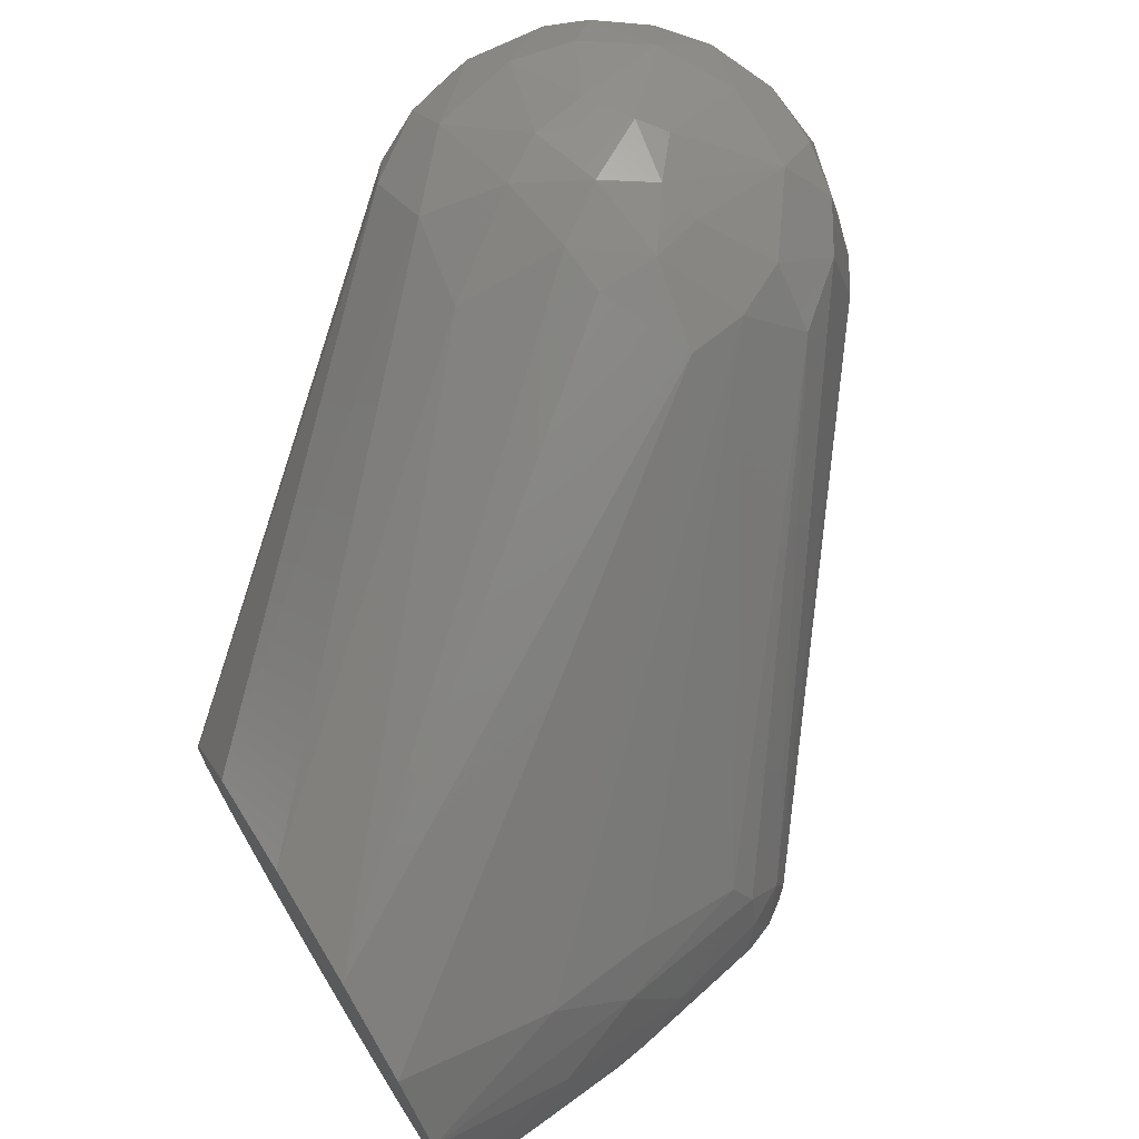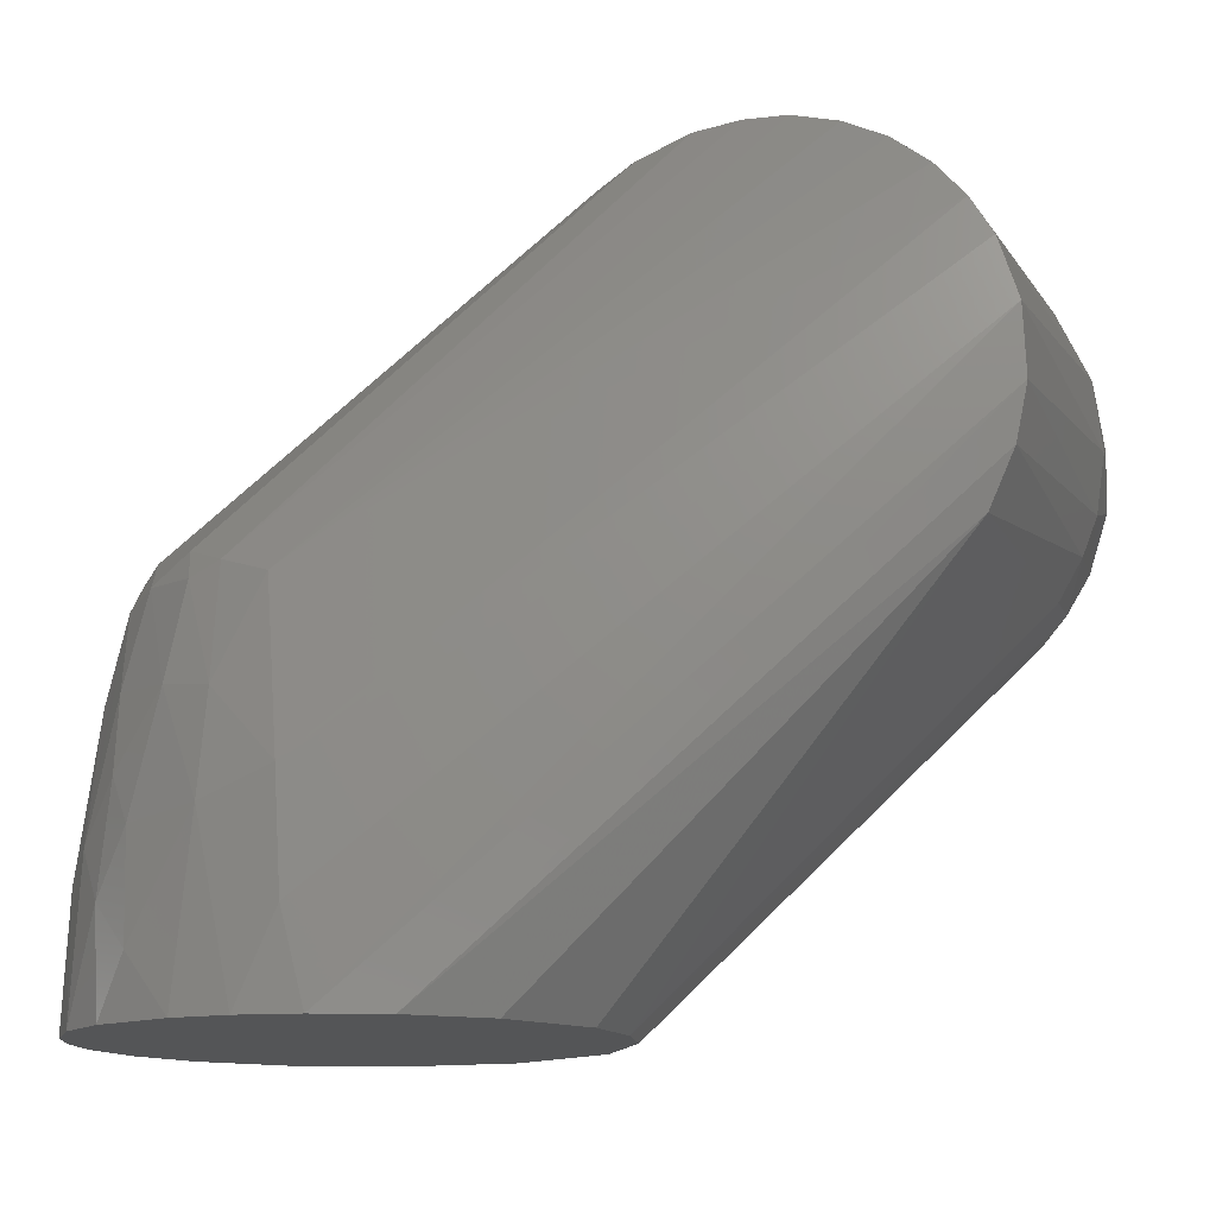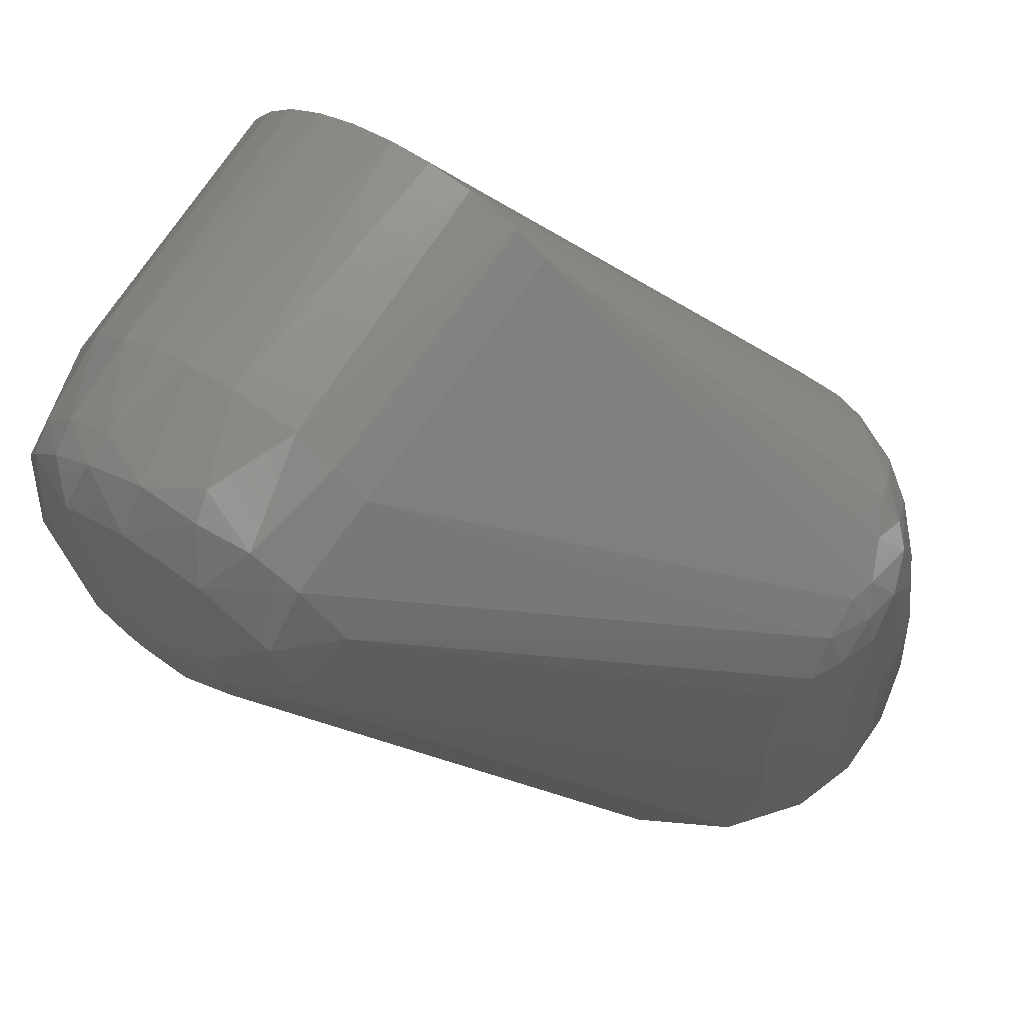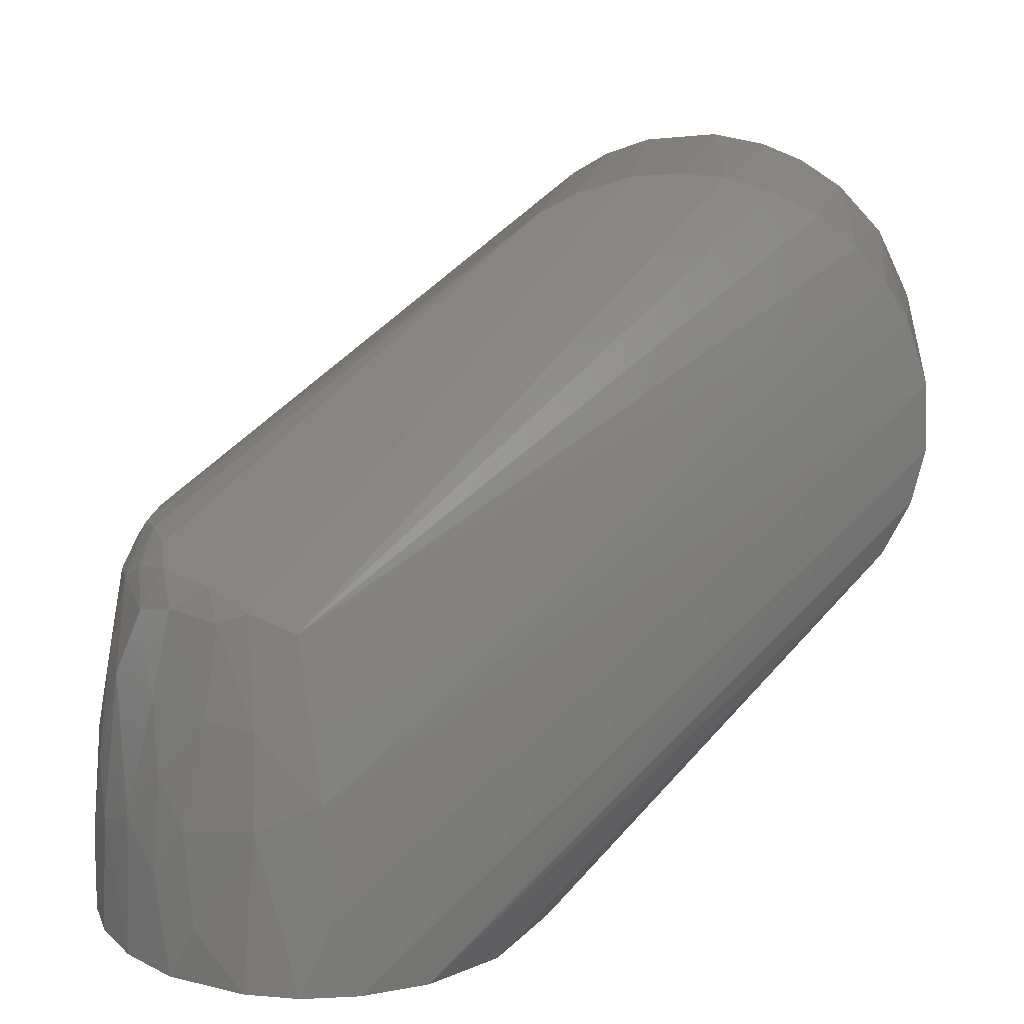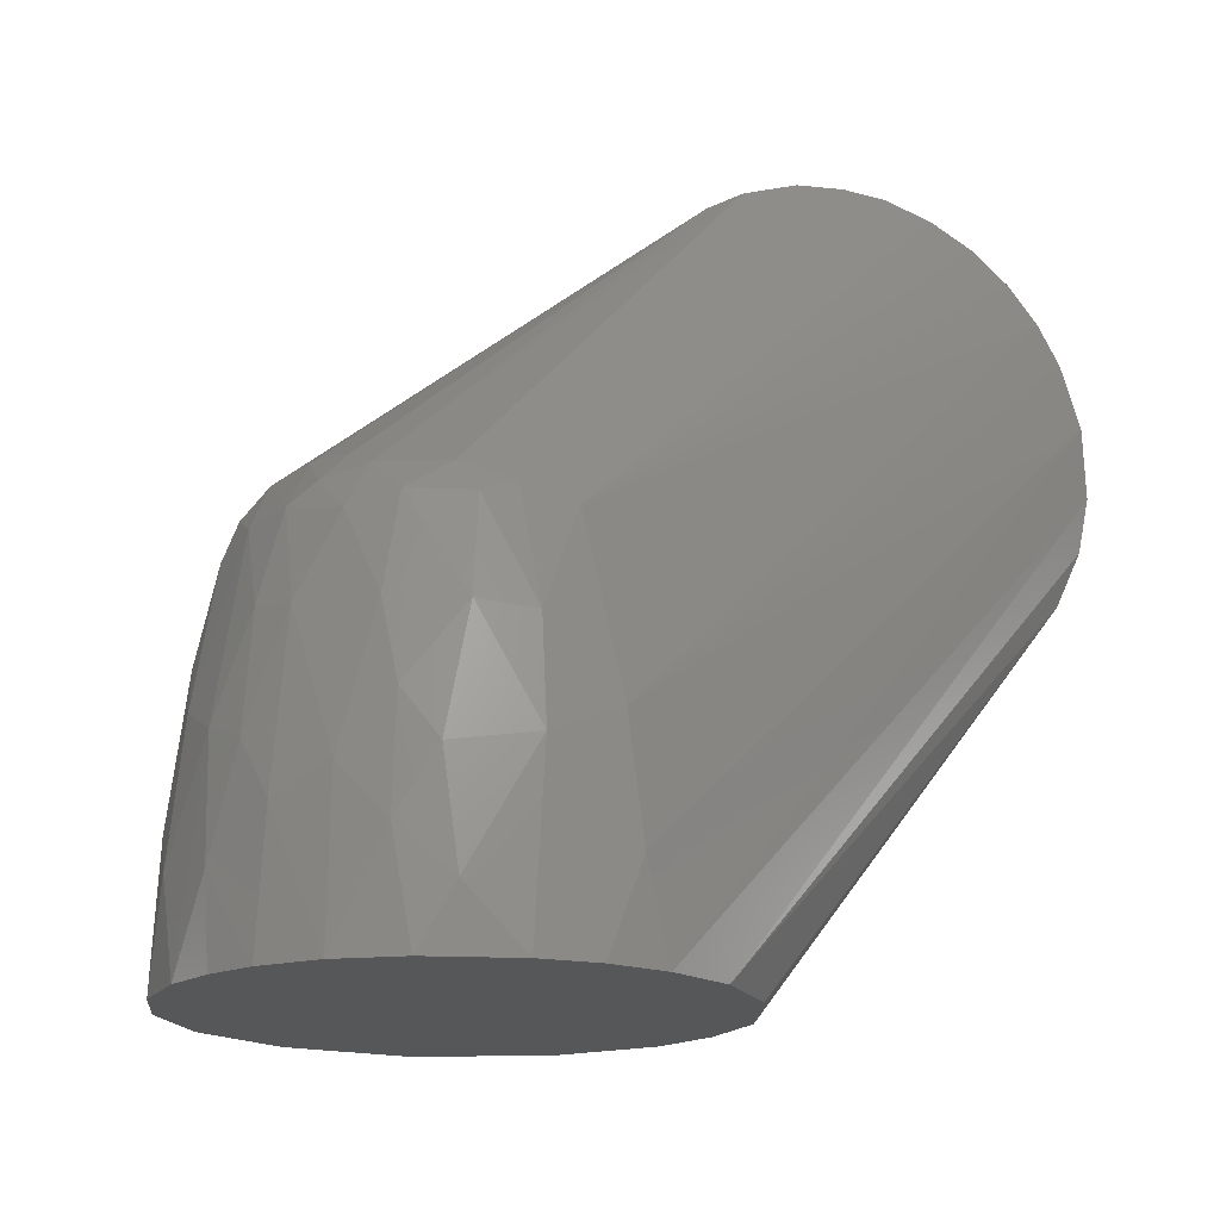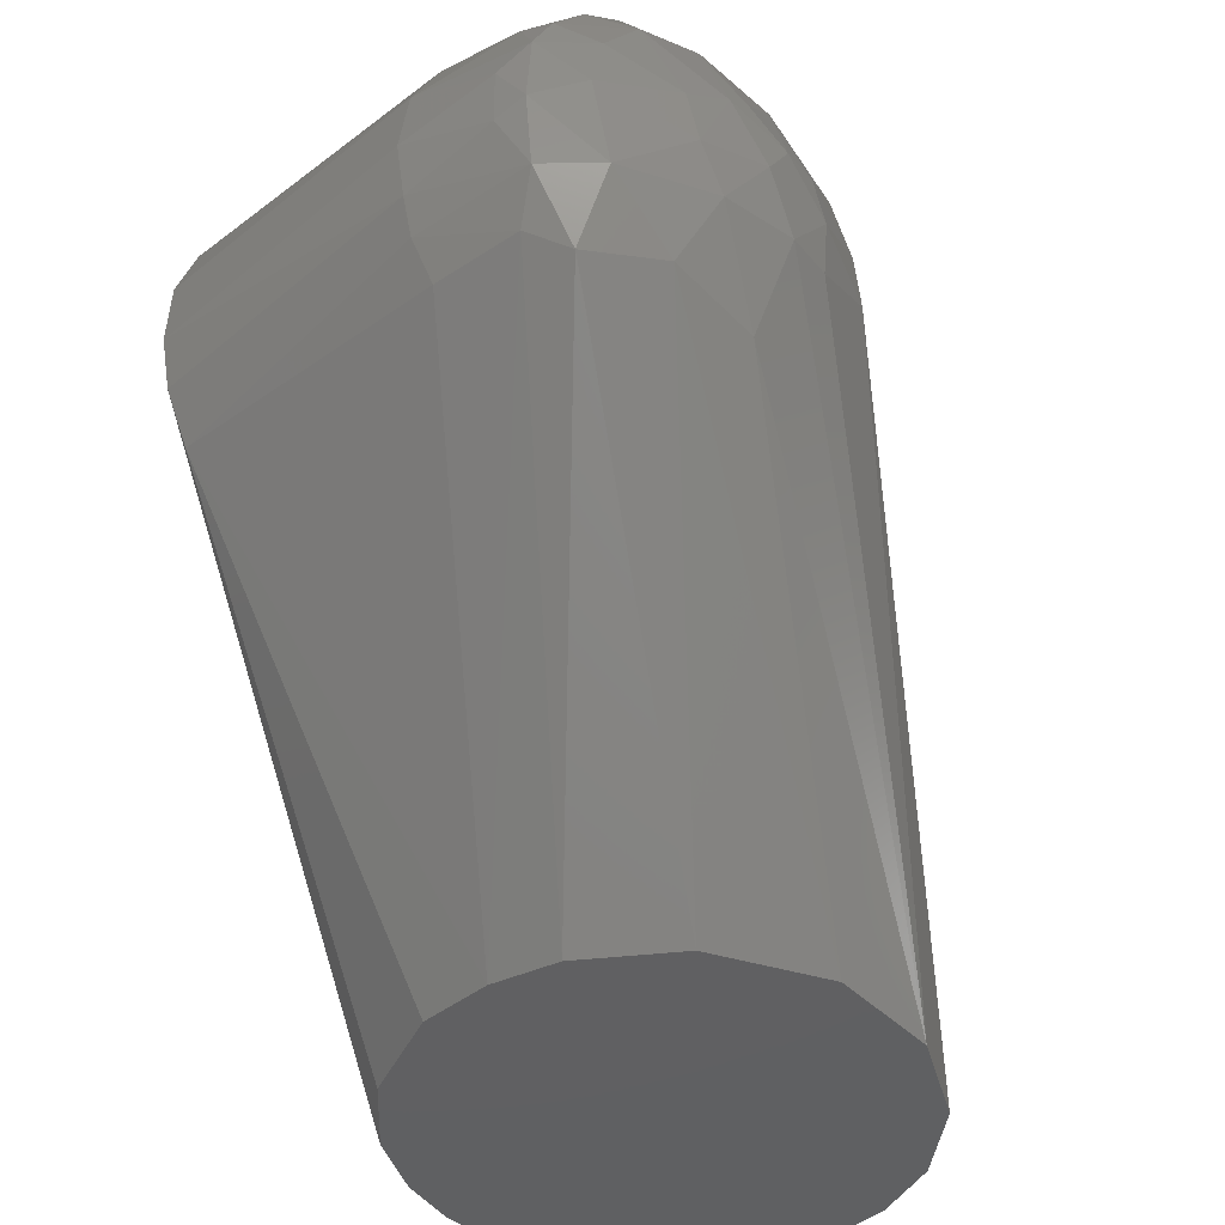
<metadata>
{"format":"stl","ext":"stl","renderer":"f3d","projection":"perspective","resolution":1024,"background":"white","views":[{"elev":70.8,"azim":-121.4,"up":"+Y"},{"elev":-13.6,"azim":23.7,"up":"+Z"},{"elev":68.9,"azim":-145.1,"up":"+Z"},{"elev":18.4,"azim":8.0,"up":"+Z"},{"elev":-17.0,"azim":-22.9,"up":"+Z"},{"elev":-42.8,"azim":135.1,"up":"+Z"}]}
</metadata>
<code>
# stl→obj: 131 verts, 258 faces
v 0.05492 -0.007835 -0.121
v 0.0463 -0.03019 -0.121
v 0.01884 -0.05179 -0.121
v 0.0544 0.008968 -0.121
v 0.05225 0.09009 0.03627
v -0.0386 0.01257 -0.02957
v 0.0511 0.06723 0.04201
v 0.009506 0.05497 -0.121
v 0.09865 0.1011 -0.03304
v 0.03512 0.04301 -0.121
v 0.1139 0.09155 -0.03444
v -0.03709 0.04102 -0.121
v -0.01667 0.05276 -0.121
v -0.05465 -0.007606 -0.121
v -0.04961 0.02467 -0.121
v 0.1246 0.06581 -0.03158
v 0.1292 0.000776 -0.02961
v -0.03682 0.02722 -0.04039
v 0.04712 0.1009 0.01042
v -0.03779 0.03327 -0.06346
v 0.1144 0.101 -0.01911
v 0.09907 0.1087 -0.005736
v 0.1194 0.1009 0.000438
v 0.1282 0.09302 -0.004663
v 0.1248 0.0913 -0.0199
v 0.03296 -0.04437 -0.121
v 0.1376 0.000591 -0.005199
v -0.02569 -0.049 -0.121
v -0.03787 -0.04034 -0.1209
v -0.04675 -0.02954 -0.121
v 0.09002 0.1009 0.03613
v 0.1047 0.09349 0.04
v 0.1069 0.101 0.02791
v 0.0912 0.1094 0.0126
v 0.07009 0.101 0.03504
v 0.07585 0.09237 0.04555
v 0.005082 -0.04491 -0.03834
v 0.08219 0.000568 0.05516
v -0.006061 -0.04335 -0.03472
v 0.04128 0.08949 0.02289
v 0.09023 0.0923 0.04571
v -0.05461 0.008915 -0.121
v 0.04545 0.1009 -0.002465
v 0.07802 0.101 -0.03683
v 0.07474 0.1092 -0.01377
v 0.1259 0.06592 0.03002
v 0.1324 0.000608 0.02383
v 0.1332 0.0662 0.01438
v 0.1331 0.06612 -0.01425
v 0.1352 0.06582 -0.001263
v 0.05313 0.1009 0.02246
v 0.1065 0.06561 0.04688
v 0.112 0.000601 0.04671
v 0.116 0.06654 0.0406
v 0.04988 0.02379 -0.121
v 0.1161 0.08617 0.03479
v 0.1369 0.000544 0.01021
v 0.01115 -0.05096 -0.07563
v -0.03932 -0.004217 -0.02812
v -0.04441 -0.008708 -0.0385
v -0.04057 -0.019 -0.03683
v -0.03484 -0.01392 -0.02615
v 0.09192 0.000611 0.05451
v 0.08544 0.06598 0.05261
v 0.1304 0.08685 0.005292
v 0.06367 0.09057 0.04316
v 0.1205 0.000546 0.04006
v 0.06382 0.1083 0.000704
v -0.04498 0.02503 -0.07057
v 0.08295 0.1112 -0.001596
v 0.0761 0.1101 0.009457
v -0.01586 -0.03838 -0.03097
v 0.05928 0.000606 0.05011
v -0.02847 -0.02957 -0.03017
v -0.02524 -0.03702 -0.03699
v -0.0433 0.01275 -0.03809
v -0.0484 0.01145 -0.05983
v -0.04615 0.002809 -0.04164
v 0.005735 -0.05492 -0.121
v -0.004142 -0.05275 -0.08212
v -0.00713 -0.05467 -0.121
v -0.05442 0.00201 -0.09966
v -0.05097 -0.01164 -0.07661
v -0.03372 -0.03091 -0.03976
v -0.04137 -0.02675 -0.05695
v -0.03678 -0.03871 -0.08675
v -0.05113 0.01661 -0.08995
v 0.09258 0.1082 -0.01594
v 0.1164 0.1009 0.01428
v 0.1227 0.09375 0.02142
v 0.1268 0.09276 0.01279
v -0.05201 -0.01677 -0.1023
v 0.135 0.000582 -0.01731
v 0.1145 0.09381 0.03214
v -0.04037 0.03509 -0.08667
v 0.05119 0.000885 0.04546
v 0.06376 0.1069 -0.01255
v -0.04514 -0.02959 -0.09239
v 0.07148 0.000568 0.05419
v 0.06943 0.06555 0.05101
v -0.02115 -0.04875 -0.08446
v -0.01553 -0.04701 -0.05855
v -0.02753 -0.04403 -0.07428
v -0.01315 -0.04303 -0.03766
v -0.04327 0.001422 -0.03362
v 0.1211 0.08497 -0.02983
v -0.05153 0.000953 -0.07088
v -0.003884 -0.04967 -0.06007
v -0.05161 -0.01939 -0.121
v 0.07778 0.0858 0.0484
v 0.1042 0.08645 0.0433
v -0.03976 0.02091 -0.03713
v 0.09713 0.06631 0.05046
v 0.1016 0.1077 0.006654
v 0.1301 0.08672 -0.008256
v 0.1242 0.08663 0.02438
v 0.05935 0.0662 0.04719
v -0.0188 -0.05155 -0.1079
v 0.1025 0.000564 0.05147
v 0.08534 0.1087 0.01714
v -0.03602 -0.02294 -0.03265
v 0.13 0.06535 -0.02277
v -0.04541 -0.01829 -0.0555
v 0.01383 -0.05277 -0.1012
v -0.03786 0.002726 -0.0265
v -0.03019 -0.02315 -0.02665
v -0.04807 -0.02158 -0.08034
v 0.1273 0.000507 0.03225
v 0.06663 0.1079 0.01138
v -0.02942 -0.03962 -0.05748
v -0.02893 -0.04598 -0.09808
f 1 2 3
f 1 3 4
f 5 6 7
f 8 9 10
f 11 10 9
f 12 13 8
f 12 8 10
f 12 4 3
f 12 14 15
f 16 17 4
f 18 19 20
f 21 22 23
f 21 23 24
f 21 24 25
f 21 25 11
f 21 11 9
f 1 4 17
f 1 17 2
f 26 2 17
f 26 27 3
f 26 3 2
f 28 29 30
f 31 32 33
f 31 33 34
f 31 35 36
f 37 38 39
f 40 19 18
f 40 6 5
f 41 32 31
f 41 31 36
f 42 15 14
f 43 13 12
f 44 9 8
f 44 8 13
f 44 13 45
f 46 47 48
f 49 50 27
f 51 19 40
f 51 40 5
f 51 5 35
f 52 53 54
f 55 10 11
f 55 4 12
f 55 12 10
f 56 54 46
f 57 27 50
f 57 50 48
f 57 48 47
f 57 47 58
f 57 3 27
f 59 60 61
f 59 61 62
f 63 64 38
f 63 38 37
f 65 48 50
f 66 5 7
f 66 36 35
f 66 35 5
f 67 46 54
f 67 54 53
f 67 53 37
f 68 43 19
f 69 18 20
f 70 45 68
f 70 68 71
f 70 71 34
f 70 34 22
f 72 73 74
f 72 74 75
f 72 39 73
f 76 77 78
f 79 80 81
f 79 81 28
f 79 28 3
f 82 42 14
f 82 14 83
f 84 75 74
f 84 61 85
f 84 85 86
f 87 15 42
f 87 42 82
f 87 77 69
f 87 69 15
f 88 45 70
f 88 70 22
f 88 22 21
f 88 21 9
f 88 9 44
f 88 44 45
f 89 33 90
f 91 48 65
f 91 65 24
f 91 24 23
f 91 23 89
f 91 89 90
f 92 83 14
f 93 49 27
f 93 27 26
f 93 26 17
f 94 32 56
f 94 90 33
f 94 33 32
f 95 12 15
f 95 15 69
f 95 69 20
f 95 20 19
f 95 19 43
f 95 43 12
f 96 59 62
f 96 74 73
f 97 13 43
f 97 43 68
f 97 68 45
f 97 45 13
f 98 30 29
f 98 29 86
f 98 86 85
f 98 92 30
f 99 38 64
f 99 64 100
f 99 100 73
f 99 73 39
f 99 39 38
f 101 80 102
f 101 102 103
f 104 39 72
f 104 72 75
f 104 75 102
f 105 6 76
f 105 76 78
f 105 78 60
f 105 60 59
f 106 16 4
f 106 4 55
f 106 55 11
f 106 11 25
f 107 78 77
f 107 77 87
f 107 87 82
f 107 82 83
f 107 83 60
f 107 60 78
f 108 39 104
f 108 104 102
f 108 102 80
f 108 80 58
f 108 58 37
f 108 37 39
f 109 30 92
f 109 92 14
f 109 14 12
f 109 12 3
f 109 3 28
f 109 28 30
f 110 36 66
f 110 66 100
f 110 100 64
f 110 64 41
f 110 41 36
f 111 52 54
f 111 54 56
f 111 56 32
f 111 32 41
f 112 18 69
f 112 69 77
f 112 77 76
f 112 76 6
f 112 6 40
f 112 40 18
f 113 52 111
f 113 111 41
f 113 41 64
f 113 64 63
f 114 34 33
f 114 33 89
f 114 89 23
f 114 23 22
f 114 22 34
f 115 24 65
f 115 65 50
f 115 50 49
f 115 49 25
f 115 25 24
f 116 90 94
f 116 94 56
f 116 56 46
f 116 46 48
f 116 48 91
f 116 91 90
f 117 73 100
f 117 100 66
f 117 66 7
f 117 7 96
f 117 96 73
f 118 81 80
f 118 80 101
f 118 28 81
f 119 52 113
f 119 113 63
f 119 63 37
f 119 37 53
f 119 53 52
f 120 34 71
f 120 71 35
f 120 35 31
f 120 31 34
f 121 62 61
f 121 61 84
f 121 84 74
f 122 16 106
f 122 106 25
f 122 25 49
f 122 49 93
f 122 93 17
f 122 17 16
f 123 85 61
f 123 61 60
f 123 60 83
f 124 58 80
f 124 80 79
f 124 79 3
f 124 3 57
f 124 57 58
f 125 6 105
f 125 105 59
f 125 59 96
f 125 96 7
f 125 7 6
f 126 74 96
f 126 96 62
f 126 62 121
f 126 121 74
f 127 98 85
f 127 85 123
f 127 123 83
f 127 83 92
f 127 92 98
f 128 46 67
f 128 67 37
f 128 37 58
f 128 58 47
f 128 47 46
f 129 71 68
f 129 68 19
f 129 19 51
f 129 51 35
f 129 35 71
f 130 75 84
f 130 84 86
f 130 86 103
f 130 103 102
f 130 102 75
f 131 103 86
f 131 86 29
f 131 29 28
f 131 28 118
f 131 118 101
f 131 101 103

</code>
